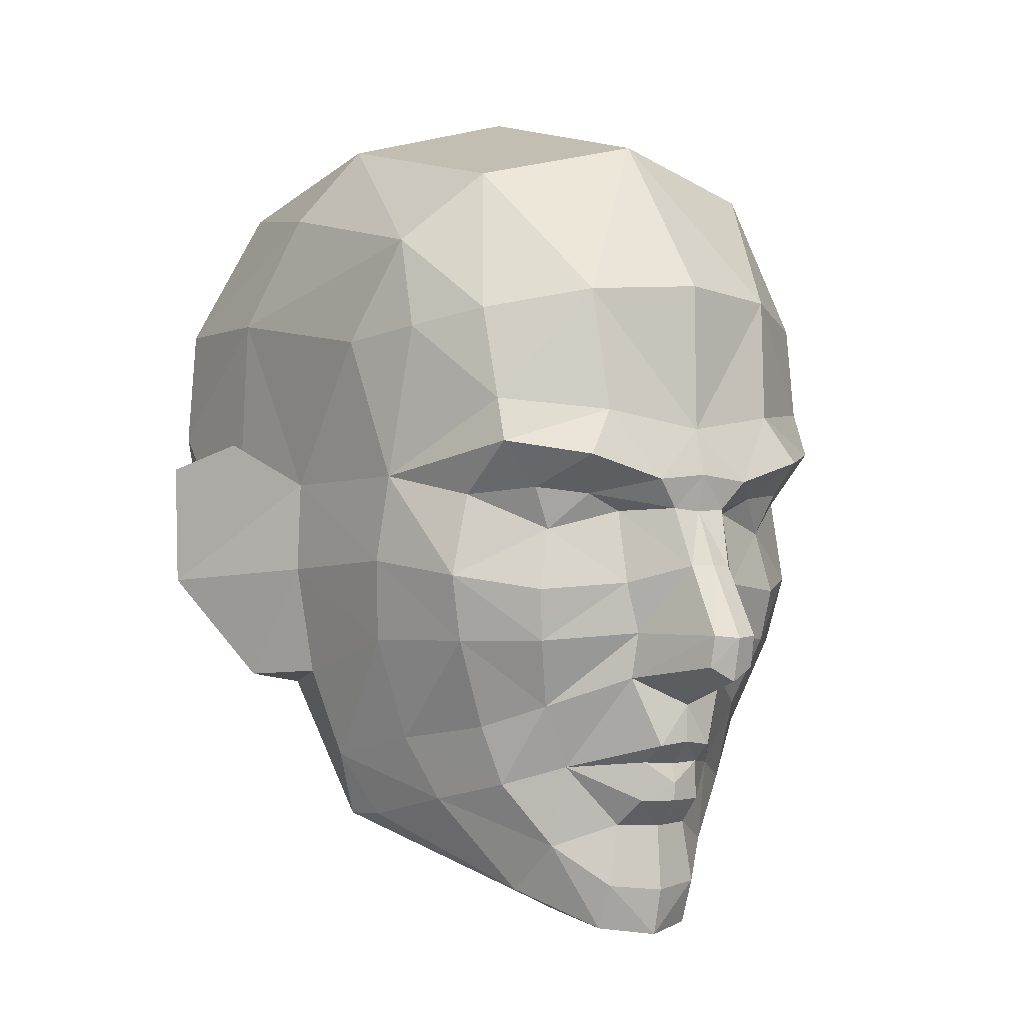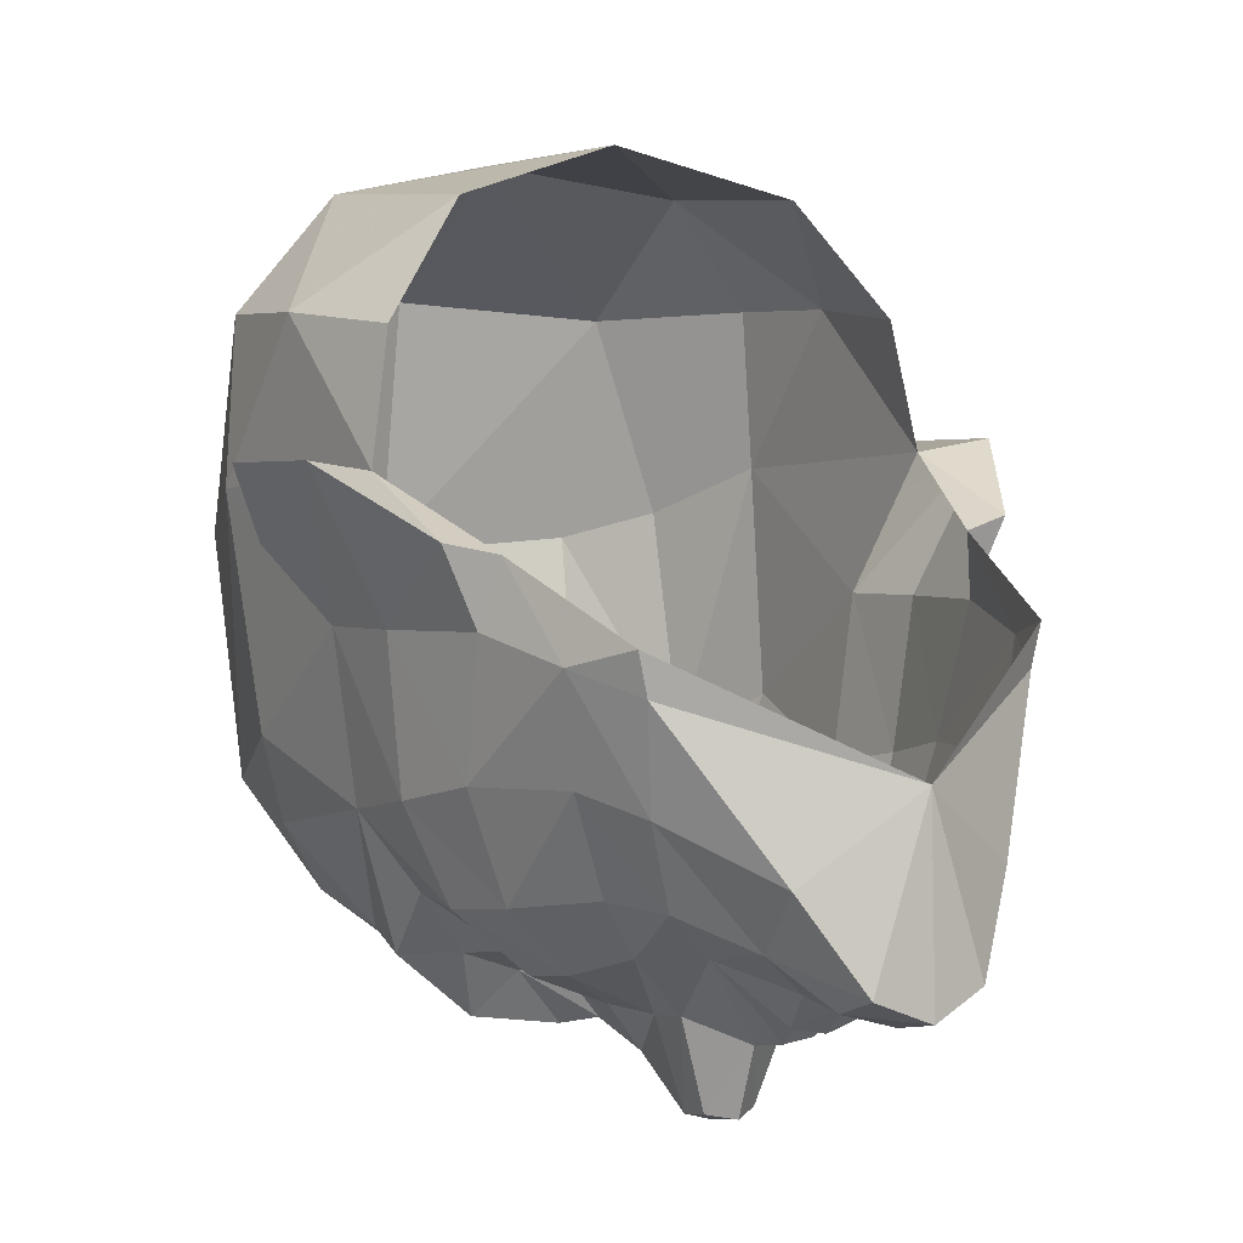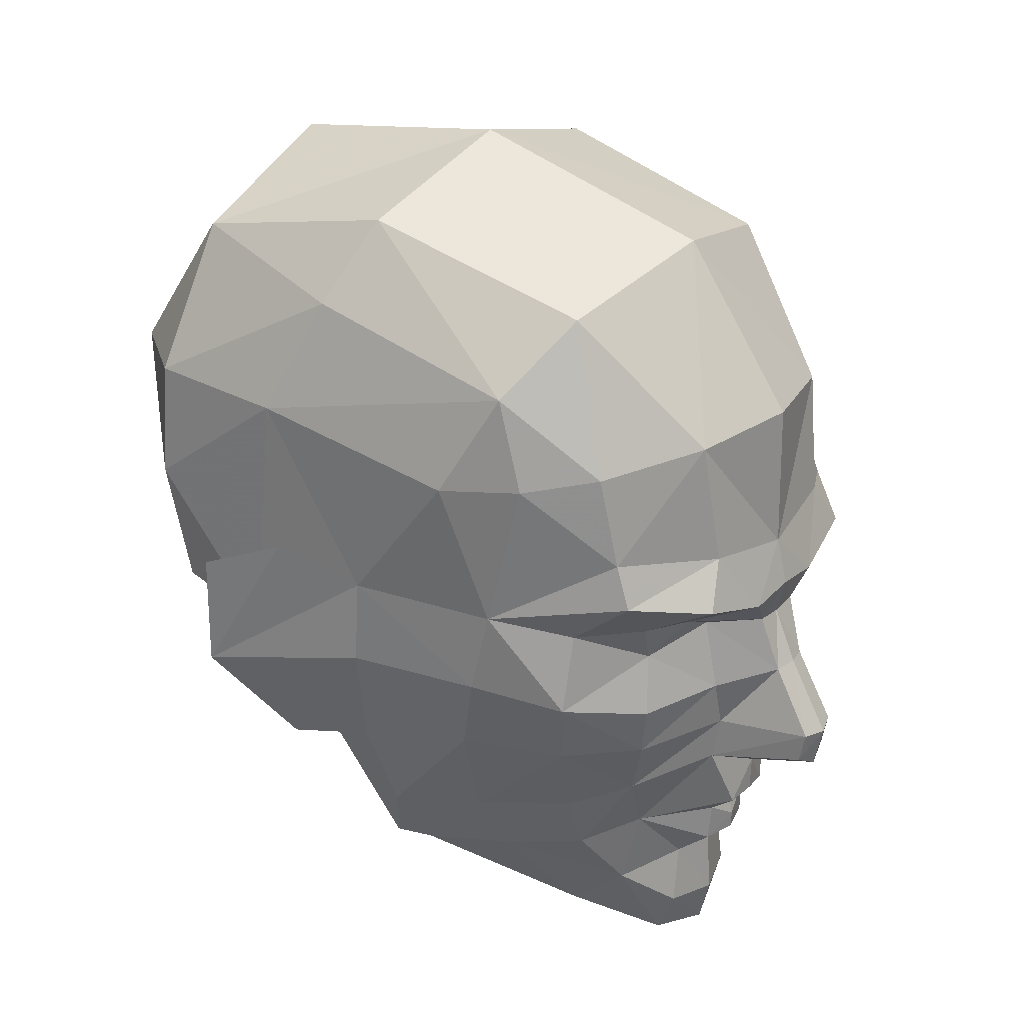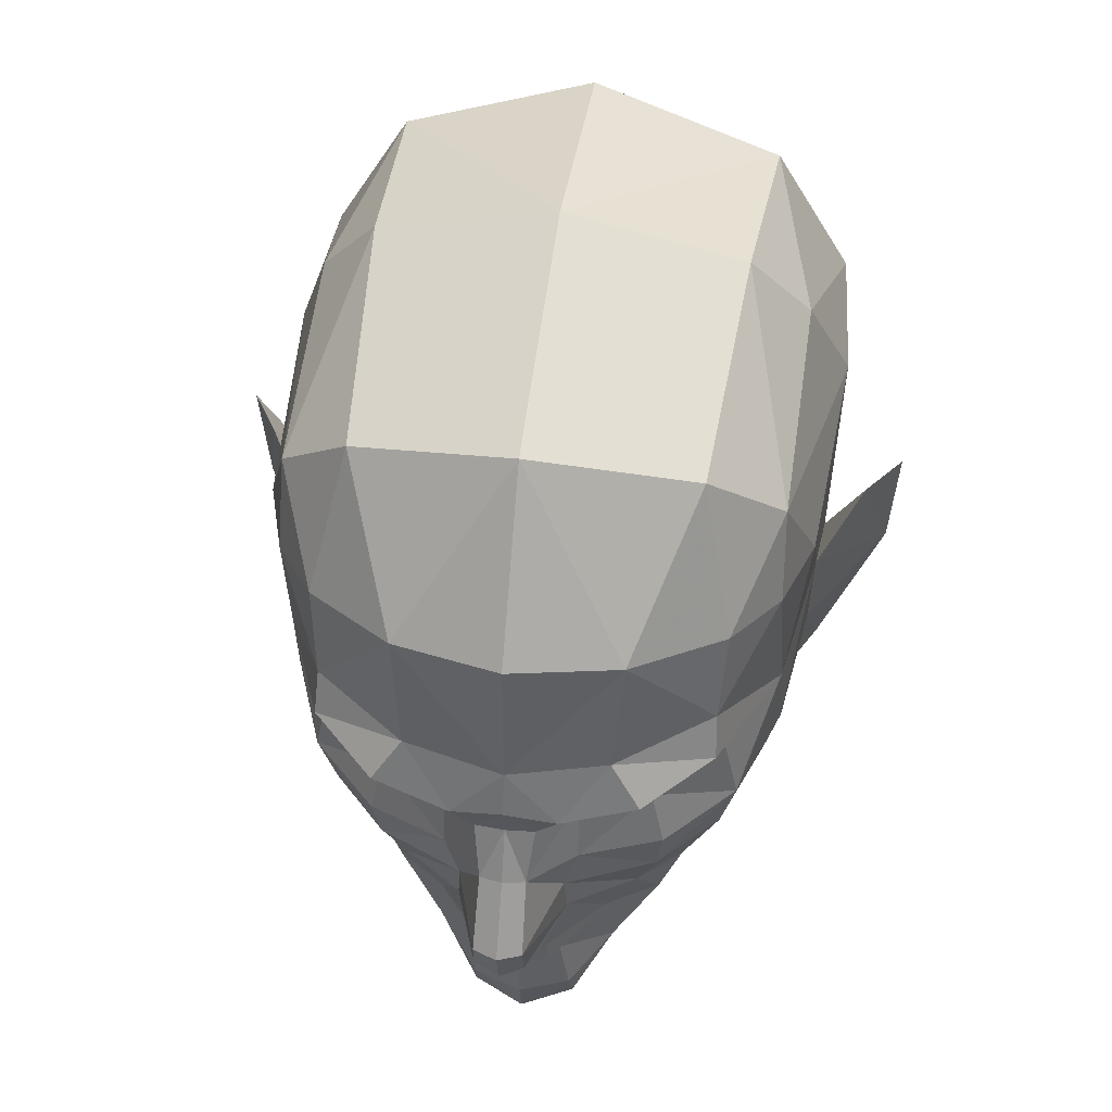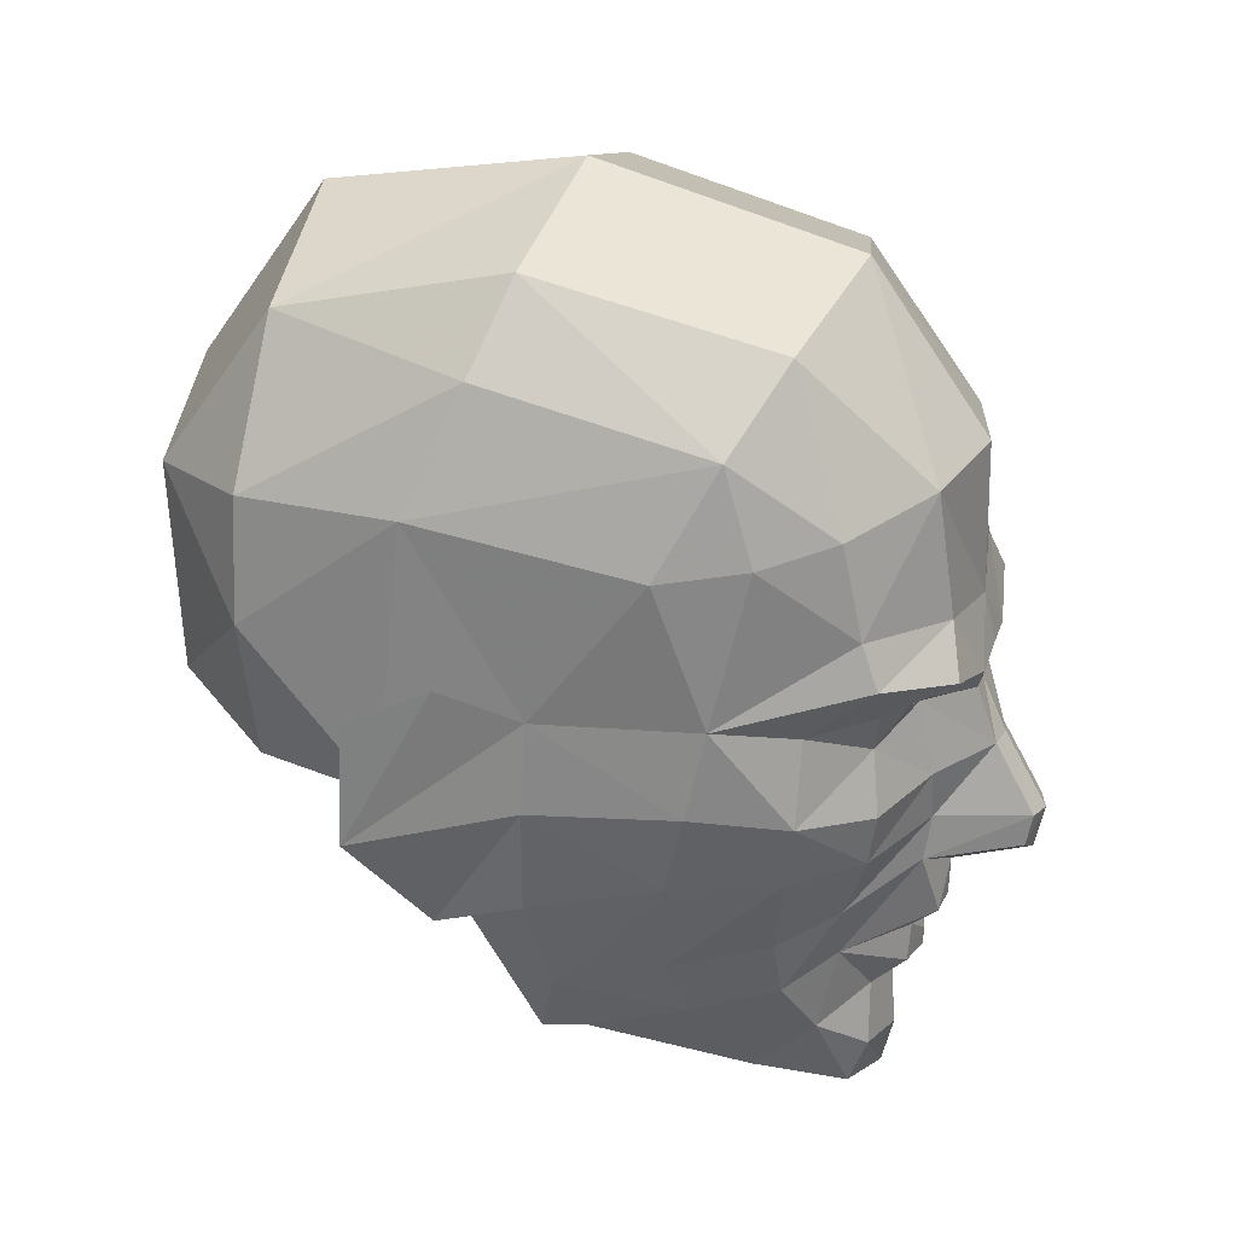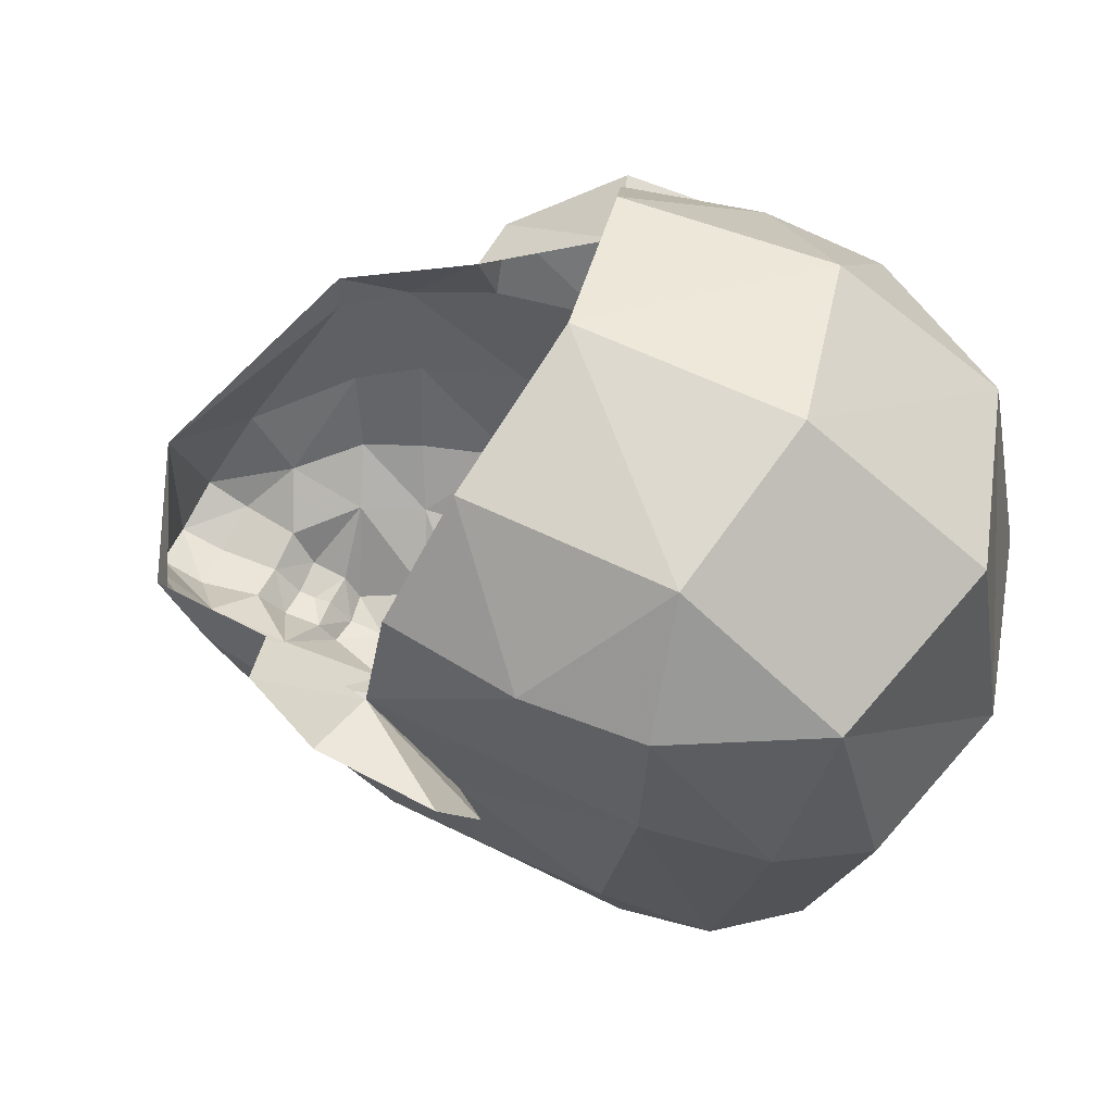
<metadata>
{"format":"obj","ext":"obj","renderer":"f3d","projection":"perspective","resolution":1024,"background":"white","views":[{"elev":-2.6,"azim":-33.2,"up":"+Z"},{"elev":6.1,"azim":147.8,"up":"+Y"},{"elev":27.5,"azim":-54.4,"up":"+Z"},{"elev":48.2,"azim":8.2,"up":"+Z"},{"elev":25.8,"azim":-74.5,"up":"+Z"},{"elev":60.7,"azim":-65.6,"up":"+Y"}]}
</metadata>
<code>
g common_face_male_2324
v -0.06427 -2.912 78.8
v -0.5199 -2.771 78.82
v -0.4393 -3.126 79.11
v -0.06427 -3.224 79.1
v -0.6496 -2.59 77.66
v -0.6325 -2.789 78.15
v -0.06427 -2.84 77.58
v -2.083 -0.125 78.84
v -0.06427 -0.8352 77.66
v -2.184 0.3016 78.83
v -0.4143 -3.153 79.53
v -0.06427 -3.236 79.3
v -2.759 -1.513 82.72
v -2.222 -2.312 82.5
v -2.404 -2.297 81.61
v -2.796 -1.307 81.78
v -2.231 -0.9952 79.77
v -1.838 -2.005 79.92
v -1.589 -2.041 79.27
v -1.901 -1.178 79.07
v -1.045 -2.519 79.47
v -1.096 -2.32 78.57
v -1.185 -1.682 78.04
v -0.6758 -3.268 80.47
v -0.3852 -3.418 79.73
v -2.966 0.1846 82.7
v -2.968 -1.009 84.27
v -2.966 0.1846 82.7
v -2.972 0.242 81.71
v -3.798 1.762 81.59
v -2.572 0.9811 80.38
v -3.104 1.1 80.47
v -2.726 0.3149 80.52
v -3.104 1.1 80.47
v -2.572 0.9811 80.38
v -3.065 1.637 81.78
v -3.798 1.762 81.59
v -3.475 0.9189 83.19
v -3.87 1.68 82.93
v -2.966 0.1846 82.7
v -3.475 0.9189 83.19
v -3.87 1.68 82.93
v -1.376 -2.606 80.16
v -2.239 -2.19 80.89
v -1.603 -2.866 80.89
v -2.182 -2.999 83.06
v -0.06427 -3.473 80.18
v -0.06427 -3.46 79.77
v -2.017 0.5048 86.78
v -0.06763 0.3856 87.32
v -1.848 -2.052 86.15
v -2.136 2.874 86.26
v -2.665 0.8033 85.93
v -3.07 3.013 83.4
v -3.065 1.637 81.78
v -2.822 2.922 81.92
v -1.903 4.066 82.26
v -2.012 4.122 84.53
v -3.086 1.333 84.67
v -1.249 -3.338 84.75
v -2.214 -2.626 84.55
v -2.154 -2.826 83.54
v -2.693 -1.904 84.39
v -0.06427 -2.966 78.09
v -0.34 -4.246 80.6
v -2.639 -1.072 80.89
v -2.972 0.242 81.71
v -0.06764 4.449 84.94
v -0.06764 3.08 86.87
v -2.99 2.978 84.7
v -0.3157 -3.89 81.7
v -0.6433 -3.347 80.97
v -0.7947 -3.345 81.52
v -2.572 0.9811 80.38
v -2.466 0.09433 79.54
v -1.678 -2.963 81.45
v -1.525 -2.872 82.12
v -1.739 -2.947 82.57
v -1.471 -3.652 82.9
v -1.145 -3.512 83.41
v -0.06427 -3.654 83.23
v -2.726 0.3149 80.52
v -3.104 1.1 80.47
v -1.178 -3.166 82.5
v -0.06762 -2.386 86.58
v -0.3324 -4.314 80.94
v -0.06427 -3.947 81.72
v -0.06426 -4.401 80.92
v -0.3885 -3.683 82.34
v -0.6376 -3.772 82.65
v -0.06427 -3.785 82.71
v -0.06427 -3.686 82.31
v -2.726 0.3149 80.52
v -0.06427 -3.185 79.51
v -0.7927 -3.18 82.32
v -2.653 -1.601 85.39
v -0.06426 -4.298 80.45
v 0.3108 -3.126 79.11
v 0.3914 -2.771 78.82
v 0.521 -2.59 77.66
v 0.504 -2.789 78.15
v 1.955 -0.125 78.84
v 2.056 0.3017 78.83
v 0.2858 -3.153 79.53
v 2.63 -1.513 82.72
v 2.667 -1.307 81.78
v 2.275 -2.297 81.61
v 2.093 -2.312 82.5
v 2.102 -0.9952 79.77
v 1.773 -1.178 79.07
v 1.46 -2.041 79.27
v 1.709 -2.005 79.92
v 0.9165 -2.519 79.47
v 0.9674 -2.32 78.57
v 1.057 -1.682 78.04
v 0.2566 -3.418 79.73
v 0.5473 -3.268 80.47
v 2.839 -1.009 84.27
v 2.873 0.1846 82.7
v 2.873 0.1846 82.7
v 3.669 1.762 81.6
v 2.843 0.242 81.71
v 2.443 0.9811 80.38
v 2.598 0.3149 80.52
v 2.975 1.1 80.47
v 2.975 1.1 80.47
v 3.669 1.762 81.6
v 2.936 1.637 81.78
v 2.443 0.9811 80.38
v 3.347 0.9189 83.19
v 3.742 1.68 82.93
v 3.347 0.9189 83.19
v 2.873 0.1846 82.7
v 3.742 1.68 82.93
v 1.248 -2.606 80.16
v 1.475 -2.866 80.89
v 2.111 -2.19 80.89
v 2.054 -2.999 83.06
v 1.882 0.5049 86.78
v 1.719 -2.052 86.15
v 2.008 2.874 86.26
v 2.536 0.8033 85.93
v 2.935 3.013 83.4
v 2.693 2.922 81.92
v 2.936 1.637 81.78
v 1.775 4.066 82.26
v 1.877 4.122 84.53
v 2.994 1.333 84.67
v 2.085 -2.626 84.55
v 1.121 -3.338 84.75
v 2.564 -1.904 84.39
v 2.025 -2.826 83.54
v 0.2114 -4.246 80.6
v 2.854 2.978 84.7
v -0.0643 4.565 82.57
v 0.1872 -3.89 81.7
v 0.5148 -3.347 80.97
v 0.2038 -4.314 80.94
v 2.443 0.9811 80.38
v 2.338 0.09435 79.54
v 1.55 -2.962 81.45
v 1.397 -2.872 82.12
v 1.611 -2.947 82.57
v 1.342 -3.652 82.9
v 1.017 -3.512 83.41
v 0.6662 -3.345 81.52
v 2.975 1.1 80.47
v 2.598 0.3149 80.52
v 1.049 -3.166 82.5
v 0.5091 -3.772 82.65
v 0.26 -3.683 82.34
v 2.843 0.242 81.71
v 2.598 0.3149 80.52
v 2.51 -1.072 80.89
v 2.524 -1.601 85.39
v 0.6642 -3.18 82.32
v -0.06427 -3.625 84.82
f 2 1 3
f 4 3 1
f 6 5 7
f 9 8 10
f 12 11 3
f 14 13 15
f 16 15 13
f 18 17 19
f 20 19 17
f 21 3 11
f 6 22 5
f 23 5 22
f 3 21 2
f 9 7 5
f 24 21 25
f 26 13 27
f 29 28 30
f 32 31 33
f 35 34 36
f 37 36 34
f 28 38 30
f 39 30 38
f 40 36 41
f 42 36 37
f 41 36 42
f 18 43 44
f 45 44 43
f 14 46 13
f 24 25 47
f 47 25 48
f 50 49 51
f 50 52 49
f 49 52 53
f 55 54 56
f 58 57 54
f 56 54 57
f 26 59 55
f 60 51 61
f 59 26 27
f 59 54 55
f 4 12 3
f 62 61 63
f 6 64 2
f 1 2 64
f 22 2 21
f 65 24 47
f 17 44 66
f 16 26 67
f 69 68 52
f 58 52 68
f 70 54 59
f 72 71 73
f 19 20 22
f 23 22 20
f 19 22 21
f 6 2 22
f 5 23 9
f 21 24 43
f 75 74 10
f 15 76 77
f 77 78 14
f 19 21 43
f 46 78 79
f 60 80 81
f 15 44 45
f 43 72 45
f 45 73 76
f 8 23 20
f 8 20 75
f 17 75 20
f 82 29 83
f 30 83 29
f 84 79 78
f 85 51 60
f 72 24 86
f 65 86 24
f 88 87 86
f 71 86 87
f 90 89 91
f 92 91 89
f 23 8 9
f 16 67 66
f 93 66 67
f 15 16 44
f 66 44 16
f 25 21 11
f 25 11 48
f 94 48 11
f 94 11 12
f 14 78 46
f 84 78 77
f 93 74 75
f 24 72 43
f 66 75 17
f 77 73 95
f 89 71 92
f 87 92 71
f 96 51 49
f 72 73 45
f 96 61 51
f 60 61 62
f 58 54 70
f 52 58 70
f 90 81 80
f 90 80 79
f 46 80 62
f 46 62 13
f 27 13 63
f 13 62 63
f 86 65 88
f 97 88 65
f 76 15 45
f 64 6 7
f 18 19 43
f 84 77 95
f 71 95 73
f 89 84 95
f 8 75 10
f 63 61 96
f 59 96 53
f 70 53 52
f 4 1 98
f 99 98 1
f 7 100 101
f 103 102 9
f 98 104 12
f 106 105 107
f 108 107 105
f 110 109 111
f 112 111 109
f 104 98 113
f 115 114 100
f 101 100 114
f 99 113 98
f 100 7 9
f 116 113 117
f 118 105 119
f 121 120 122
f 124 123 125
f 127 126 128
f 129 128 126
f 131 130 121
f 120 121 130
f 132 128 133
f 127 128 134
f 134 128 132
f 136 135 137
f 112 137 135
f 105 138 108
f 47 116 117
f 48 116 47
f 140 139 50
f 50 141 69
f 142 141 139
f 144 143 145
f 144 146 143
f 147 143 146
f 145 148 119
f 149 140 150
f 118 119 148
f 145 143 148
f 98 12 4
f 151 149 152
f 1 64 99
f 101 99 64
f 113 99 114
f 47 117 153
f 109 137 112
f 106 119 105
f 147 68 141
f 69 141 68
f 148 143 154
f 68 155 58
f 57 58 155
f 157 156 158
f 115 110 114
f 111 114 110
f 113 114 111
f 114 99 101
f 9 115 100
f 135 117 113
f 103 159 160
f 162 161 107
f 108 163 162
f 135 113 111
f 164 163 138
f 81 165 150
f 136 137 107
f 136 157 135
f 161 166 136
f 110 115 102
f 109 110 160
f 102 160 110
f 121 122 167
f 168 167 122
f 169 164 170
f 150 140 85
f 153 117 158
f 157 158 117
f 156 87 158
f 88 158 87
f 92 171 91
f 170 91 171
f 9 102 115
f 173 172 174
f 106 174 172
f 174 106 137
f 107 137 106
f 104 113 116
f 94 104 48
f 116 48 104
f 12 104 94
f 138 163 108
f 162 163 169
f 160 159 173
f 135 157 117
f 174 160 173
f 162 166 161
f 87 156 92
f 171 92 156
f 139 140 175
f 136 166 157
f 140 149 175
f 152 149 150
f 154 143 147
f 154 147 141
f 170 81 91
f 164 165 170
f 138 165 164
f 105 152 138
f 151 105 118
f 151 152 105
f 97 153 88
f 158 88 153
f 136 107 161
f 7 101 64
f 135 111 112
f 176 162 169
f 156 176 171
f 171 169 170
f 103 160 102
f 175 149 151
f 148 175 118
f 154 142 148
f 85 50 51
f 69 52 50
f 85 140 50
f 139 141 50
f 27 63 96
f 118 175 151
f 27 96 59
f 142 175 148
f 53 96 49
f 142 139 175
f 89 95 71
f 166 176 156
f 90 79 84
f 163 164 169
f 80 60 62
f 165 152 150
f 79 80 46
f 152 165 138
f 91 81 90
f 165 81 170
f 177 60 81
f 177 81 150
f 76 73 77
f 176 166 162
f 90 84 89
f 176 169 171
f 177 85 60
f 177 150 85
f 146 155 147
f 68 147 155
f 86 71 72
f 166 156 157
f 59 53 70
f 141 142 154
f 14 15 77
f 108 162 107
f 93 75 66
f 109 160 174
f 13 26 16
f 172 119 106
f 18 44 17
f 174 137 109
f 97 65 47
f 97 47 153

</code>
